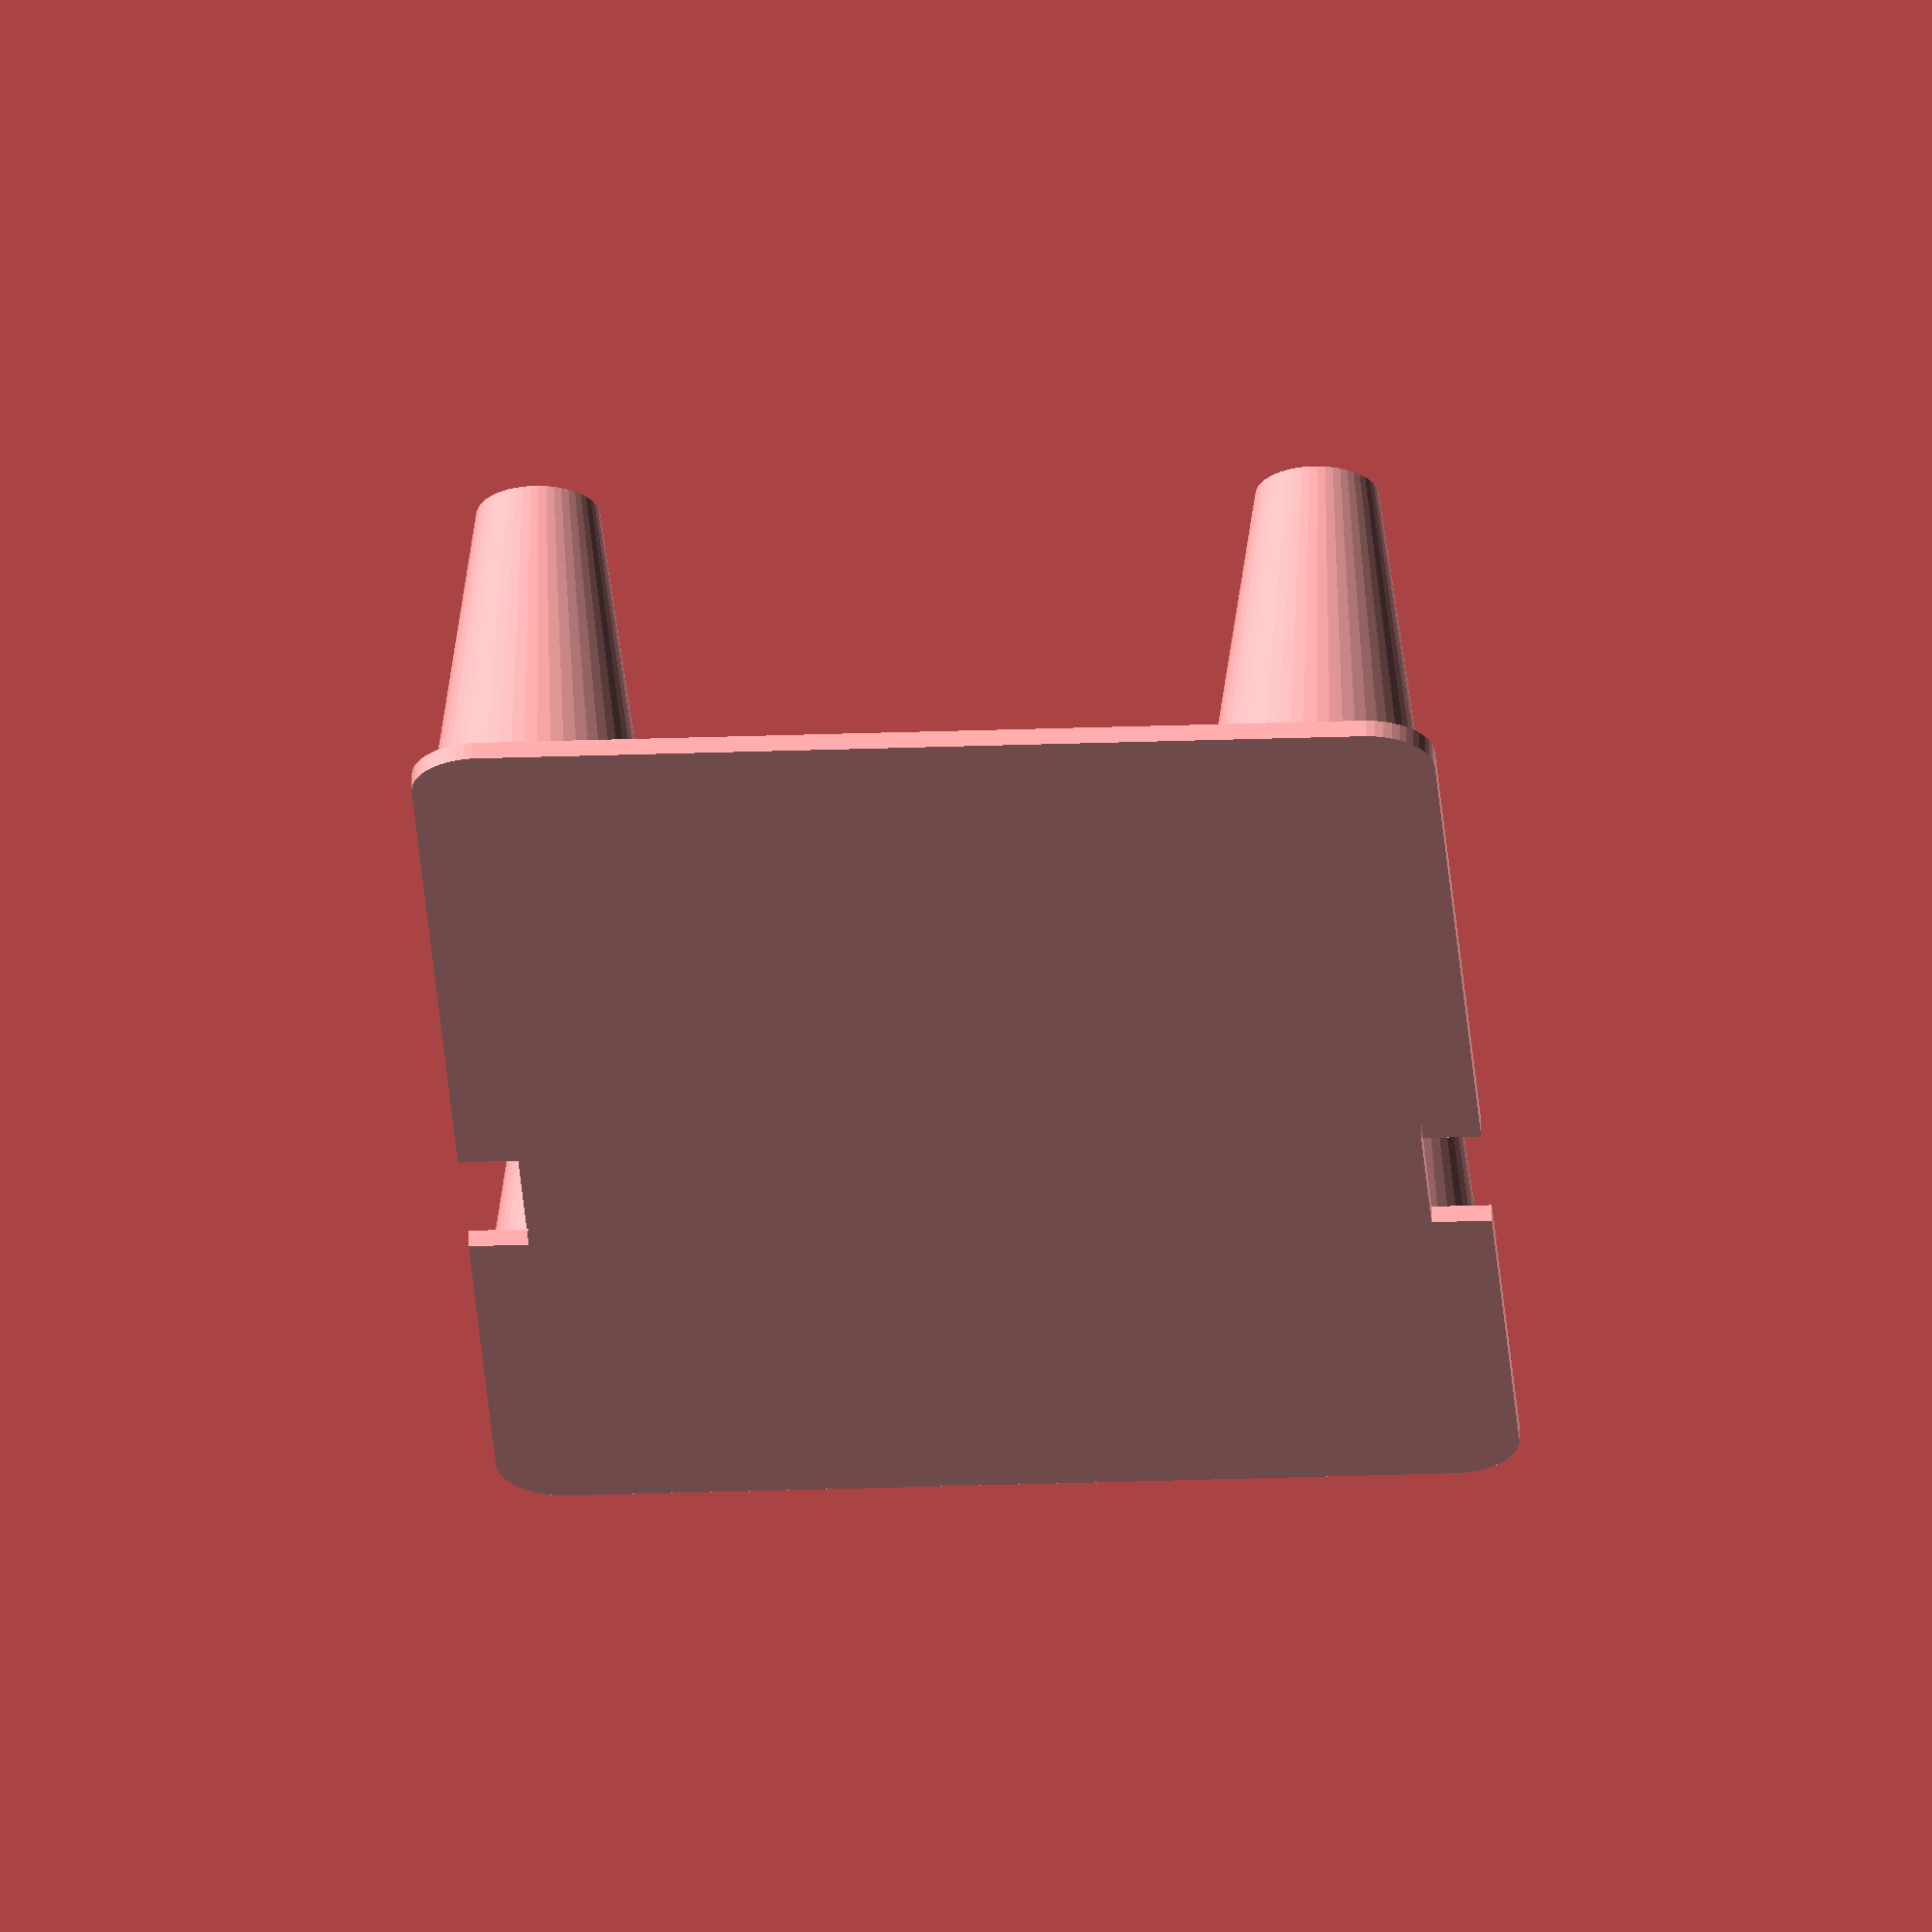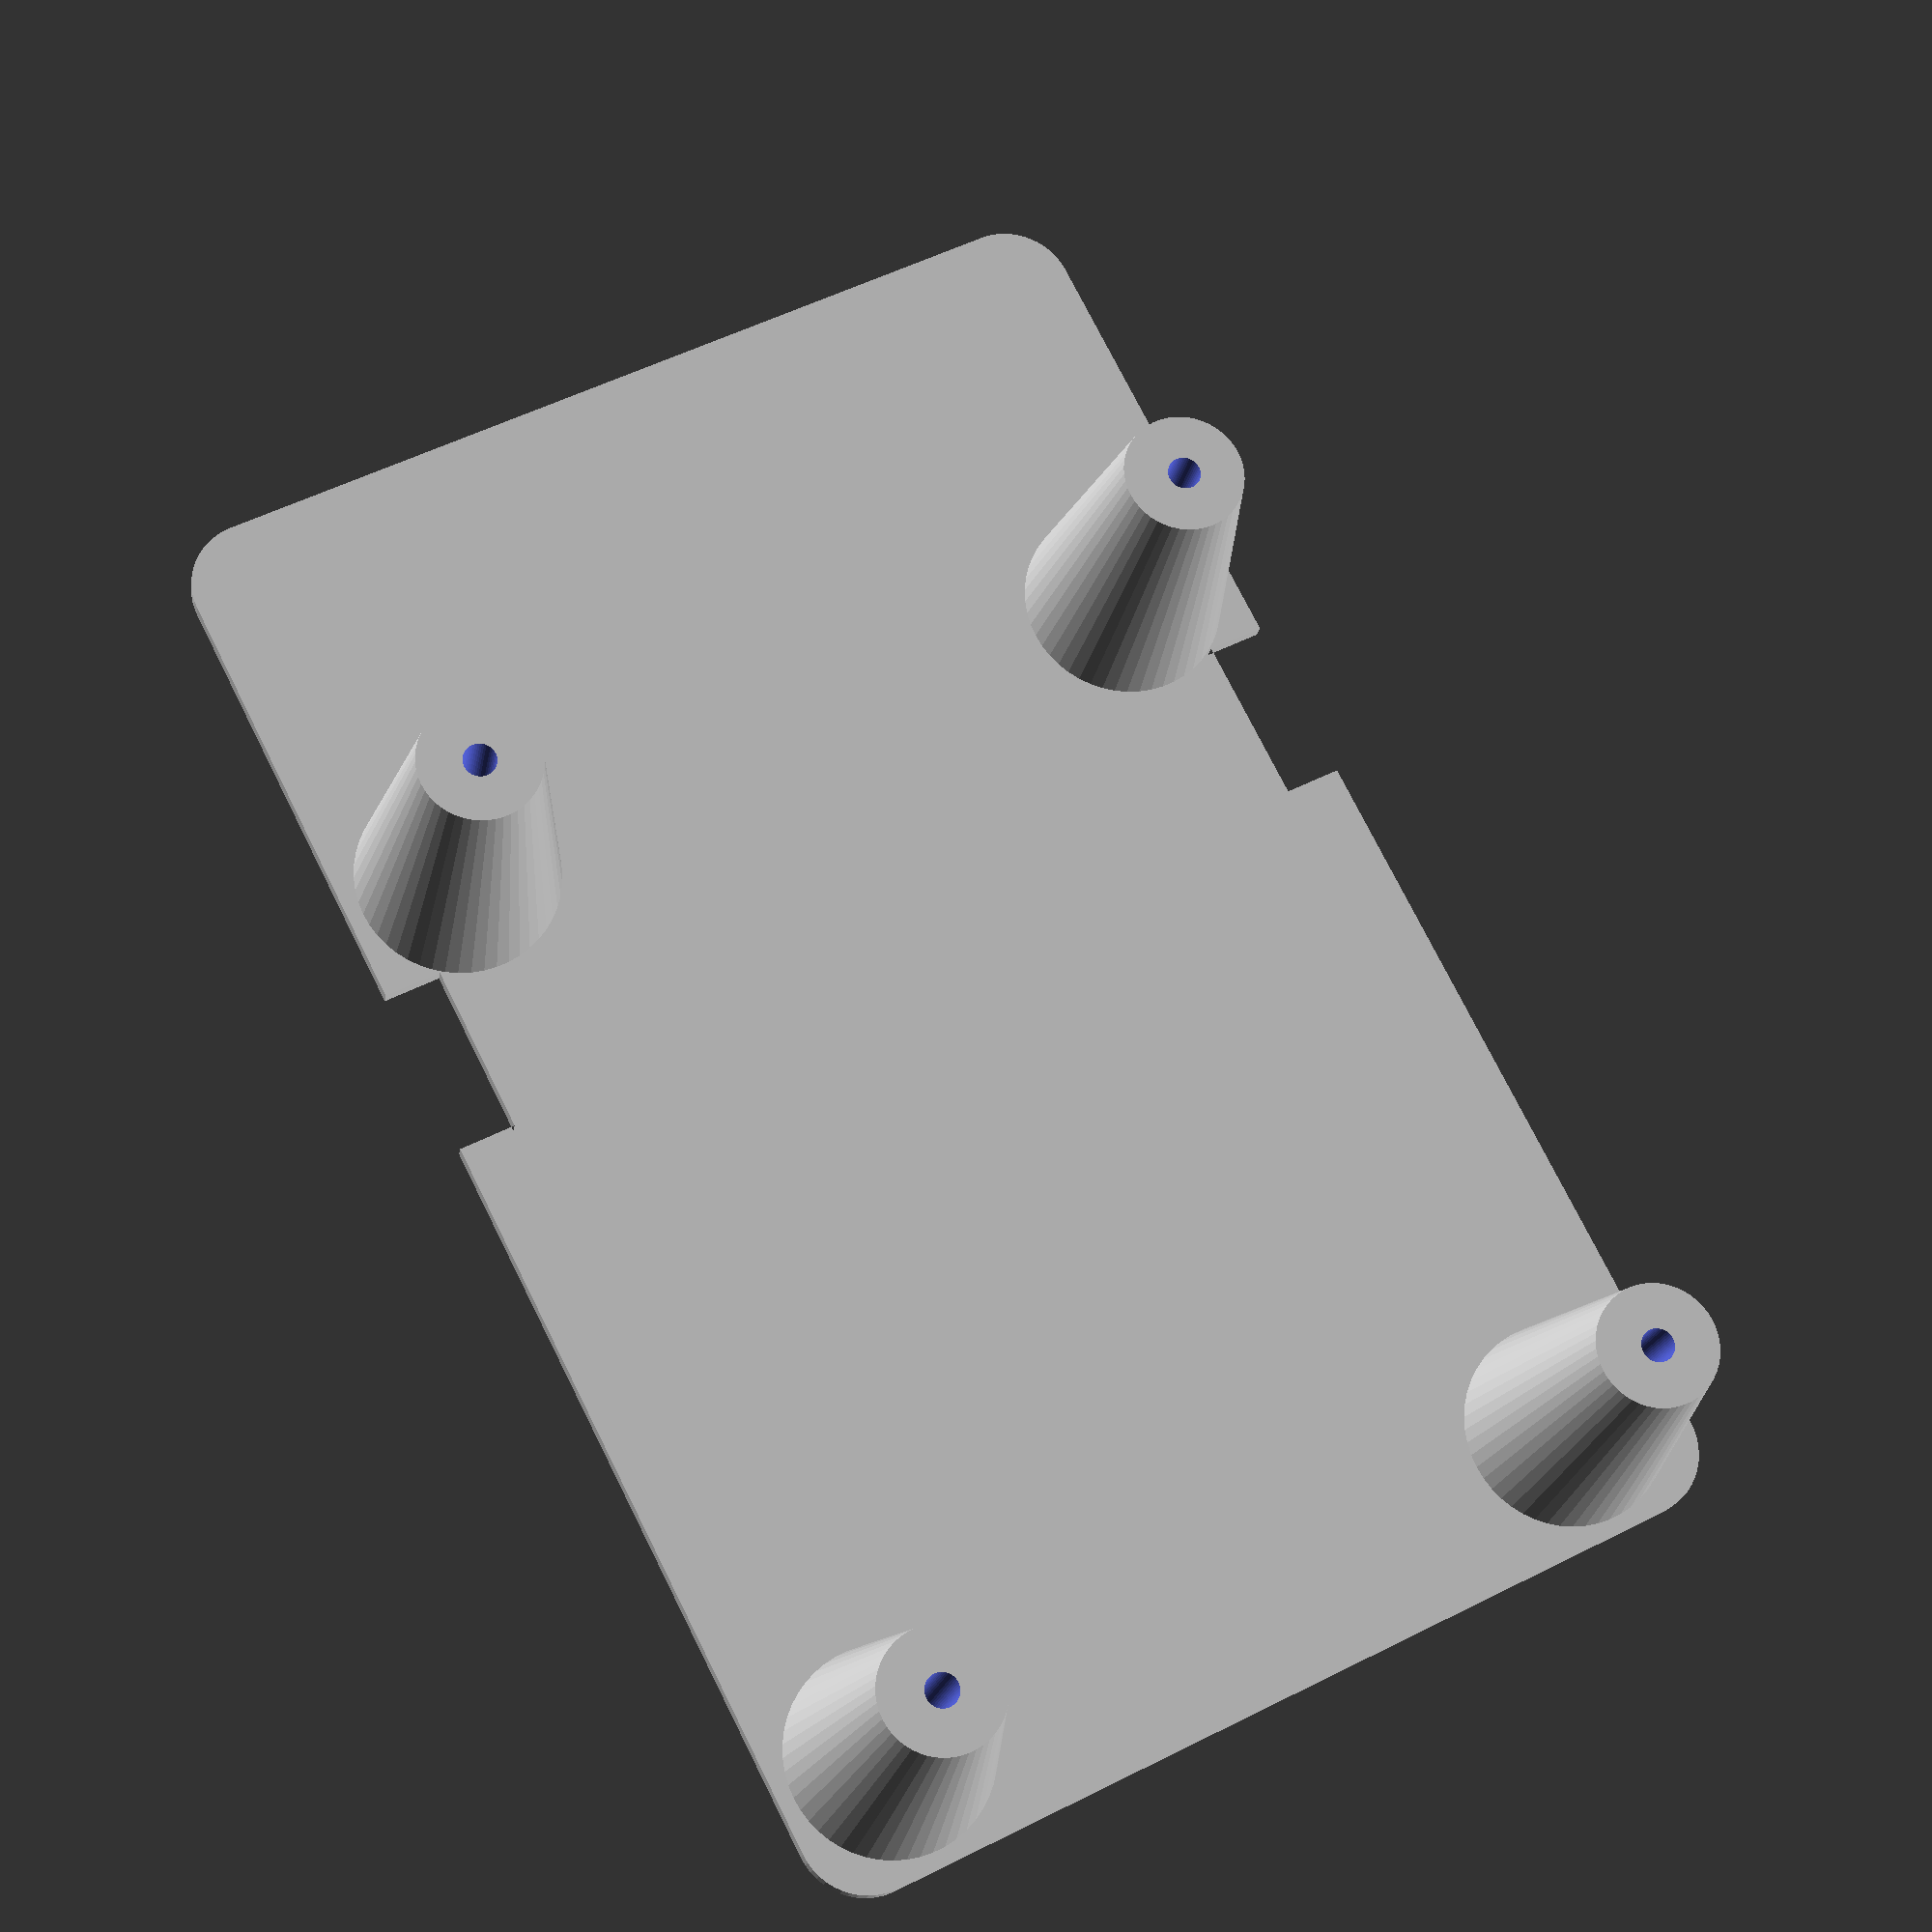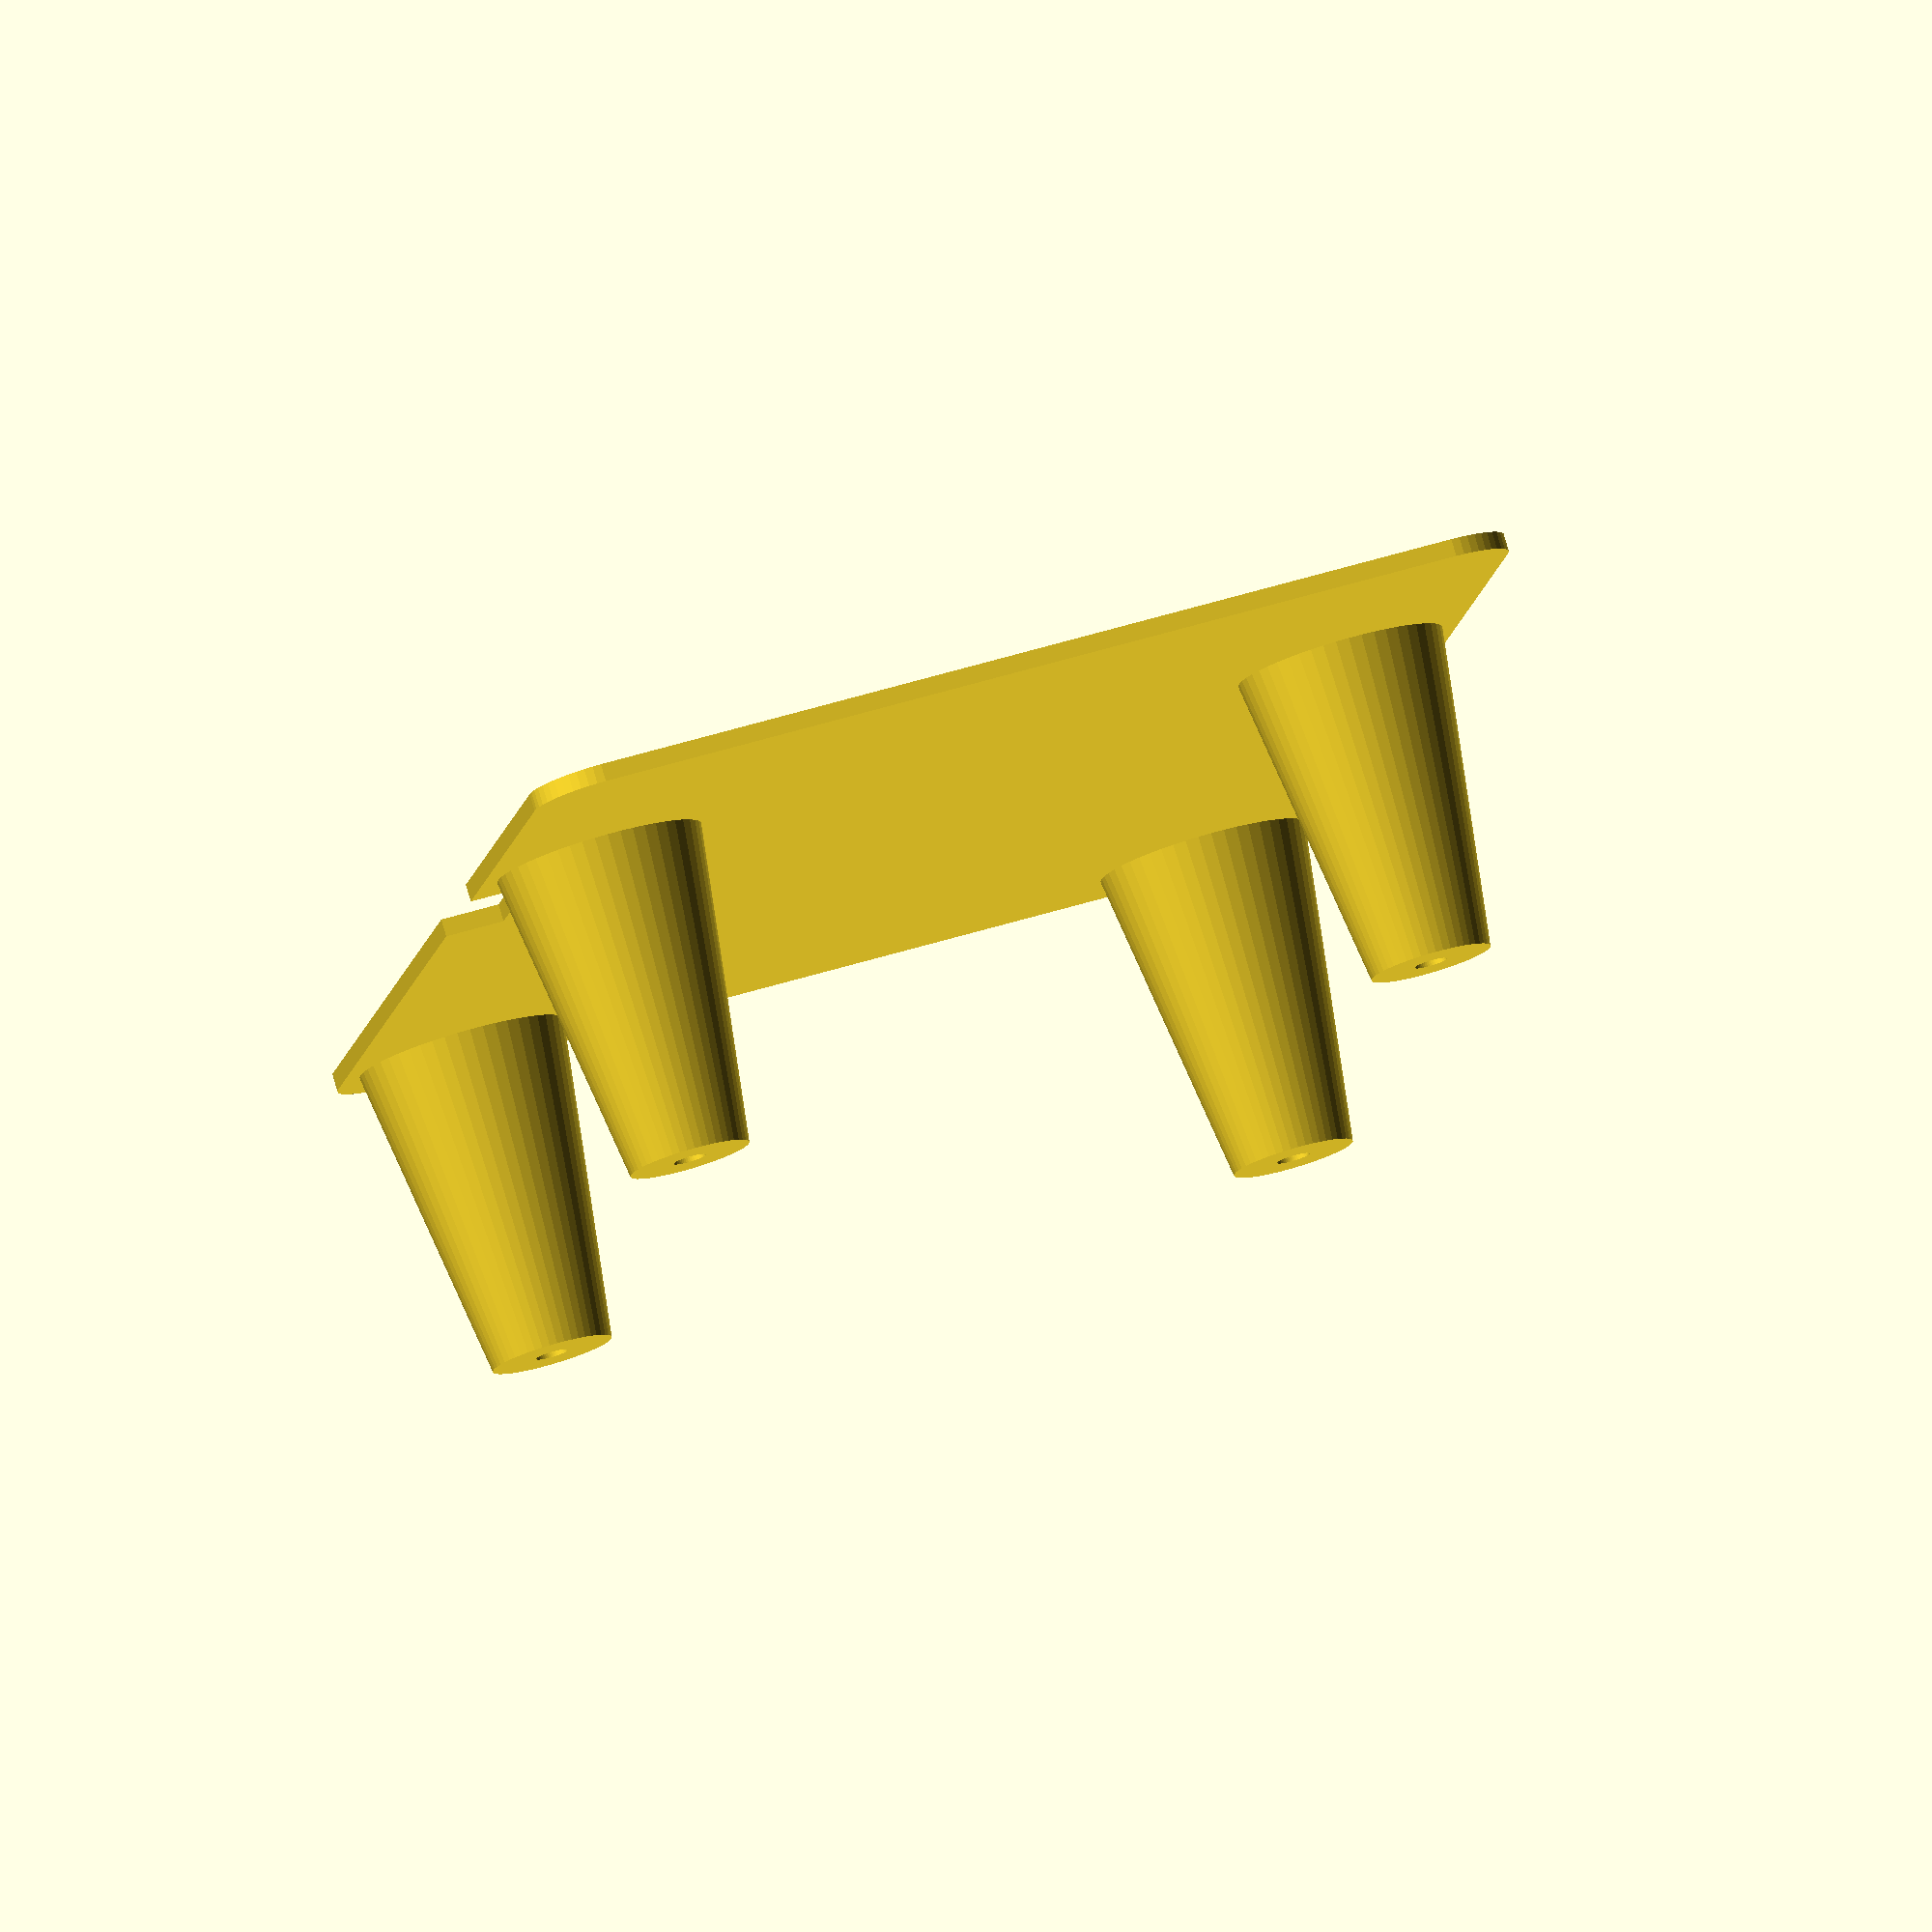
<openscad>
$fn = 50;

thick = 1;
w = 50;
h = 80;
r = 5;

rim_h = 25;
pcb_elevation = 3;
pcb_thick = 1.8;

head_d = 8;
body_d = 4;

// y coordinate of upper screwholes
yy_up = h / 2 - 5 - 3 - 8 - 5;
yy_down = -h / 2 + 3;
xx_left = -w / 2 + 3;
xx_right = w / 2 - 3;

module base_shape(w, h, r)
{
    minkowski()
    {
        square([w,h], center = true);
        circle(r);
    }
}

module base_2d()
{
    difference()
    {
        base_shape(w, h, r);
        translate([0, h/2 - 5, 0]) union()
        {
            hull()
            {
                circle(d = body_d);
                translate([0, -body_d*1.5, 0]) circle(d = body_d);
            }
            translate([0, -body_d*1.5, 0]) circle(d = head_d);
        }
    }
}

module rim_2d()
{
    difference()
    {
        base_shape(w, h, r);
        base_shape(w, h, r - thick);
    }
}

module arch(size)
{
    rotate([90, 0, 90]) linear_extrude(thick + 1, center = true) difference()
    {
        square(size);
        intersection()
        {
            circle(r = size);
            square(size + 1);
        }
    }
}

module rimhole(size, r)
{
    zthick = rim_h - thick - pcb_elevation - pcb_thick;
    translate([0, 0, zthick/2 + thick + pcb_elevation + pcb_thick]) cube([thick + 1, size, zthick], center = true);
    translate([0, -r - size/2, rim_h - r]) arch(r);
    translate([0, r + size/2, rim_h - r]) rotate([0, 0, 180]) arch(r);
}

module arkhole(r)
{
    translate([-thick/2, -10/2 + r, r]) minkowski()
    {
        cube([thick, 10 - 2*r, 10 - 2*r]);
        sphere(r = r);
    }
}

module usbhole(r)
{
    //translate([0, 0, 3.5]) cube([12, thick + 1, 7], true);
    translate([-12/2 + r, -thick/2, r]) minkowski()
    {
        cube([12 - 2*r, thick, 7 - 2*r]);
        sphere(r = r);
    }
}

module rim()
{
    difference()
    {
        linear_extrude(rim_h) rim_2d();
        translate([-w/2 - r + thick/2, yy_up - 10, thick + pcb_elevation + pcb_thick])
            arkhole(2);
         translate([w/2 + r - thick/2, yy_up - 10, thick + pcb_elevation + pcb_thick])
            arkhole(2);
         translate([0, -h/2 - r + thick/2, thick + pcb_elevation + pcb_thick - 3.5 + 0.9])
            usbhole(2);
        /*
        translate([-w/2 - r + thick/2, yy_up - 10, 0])
            rimhole(9, 2);
         translate([w/2 + r - thick/2, yy_up - 10, 0])
            rimhole(9, 2);
         translate([0, -h/2 - r + thick/2, 0])
         rotate([0, 0, 90])
            rimhole(15, 2);
        */
    }
}

module screwstand()
{
    cylinder(pcb_elevation, d1 = 10, d2 = 7);
}

module screwhole()
{
    cylinder(2, d = 5);
    cylinder(thick + pcb_elevation + 1, d = 2.2);
}

module base()
{
    difference()
    {
        union()
        {
            linear_extrude(thick) base_2d();
            translate([xx_left, yy_down, thick]) screwstand();
            translate([xx_right, yy_down, thick]) screwstand();
            translate([xx_left, yy_up, thick]) screwstand();
            translate([xx_right, yy_up, thick]) screwstand();
        }
        translate([xx_left, yy_down, 0]) screwhole();
        translate([xx_right, yy_down, 0]) screwhole();
        translate([xx_left, yy_up, 0]) screwhole();
        translate([xx_right, yy_up, 0]) screwhole();
    }
}

lid_screwstand_h = rim_h - thick*2 - pcb_elevation - pcb_thick;

echo("Base screwstand height: ", pcb_elevation);
echo("Lid screwstand height: ", lid_screwstand_h);

module lid_screwstand()
{
    cylinder(lid_screwstand_h, d1 = 12, d2 = 7);
}

module lid_screwhole()
{
    cylinder(lid_screwstand_h + 0.5, d = 1.9);
}

module lid_ark_hole()
{
    square([4.5, 10], true);
}

module lid()
{
    tolerance = 0.1;
    difference()
    {
        union()
        {
            linear_extrude(thick) difference()
            {
                base_shape(w, h, r - thick - tolerance);
                translate([-w/2-r +2.25, yy_up - 10]) lid_ark_hole();
                translate([w/2+r -2.25, yy_up - 10]) lid_ark_hole();
            }
            translate([xx_left, yy_down, thick]) lid_screwstand();
            translate([xx_right, yy_down, thick]) lid_screwstand();
            translate([xx_left, yy_up, thick]) lid_screwstand();
            translate([xx_right, yy_up, thick]) lid_screwstand();
        }
        translate([xx_left, yy_down, thick]) lid_screwhole();
        translate([xx_right, yy_down, thick]) lid_screwhole();
        translate([xx_left, yy_up, thick]) lid_screwhole();
        translate([xx_right, yy_up, thick]) lid_screwhole();
    }
}

module holder()
{
    difference()
    {
        translate([0, 0, rim_h]) linear_extrude(80 - rim_h) rim_2d();
        translate([-w/2 - r - 1, 0, -0.5]) cube([w + 2*r + 2, h, 81]);
        translate([0, 20, 60]) sphere(d = 120);
    }
}

lid();
//base();
//rim();
//holder();
//translate([0, 0, rim_h]) rotate([0, 180, 0]) lid();


echo("Horizontal screw distance: ", xx_right - xx_left);
echo("Vertical screw distance: ", yy_up - yy_down);
</openscad>
<views>
elev=298.3 azim=183.4 roll=180.2 proj=o view=wireframe
elev=19.1 azim=333.0 roll=350.7 proj=p view=wireframe
elev=99.1 azim=188.3 roll=196.3 proj=o view=wireframe
</views>
